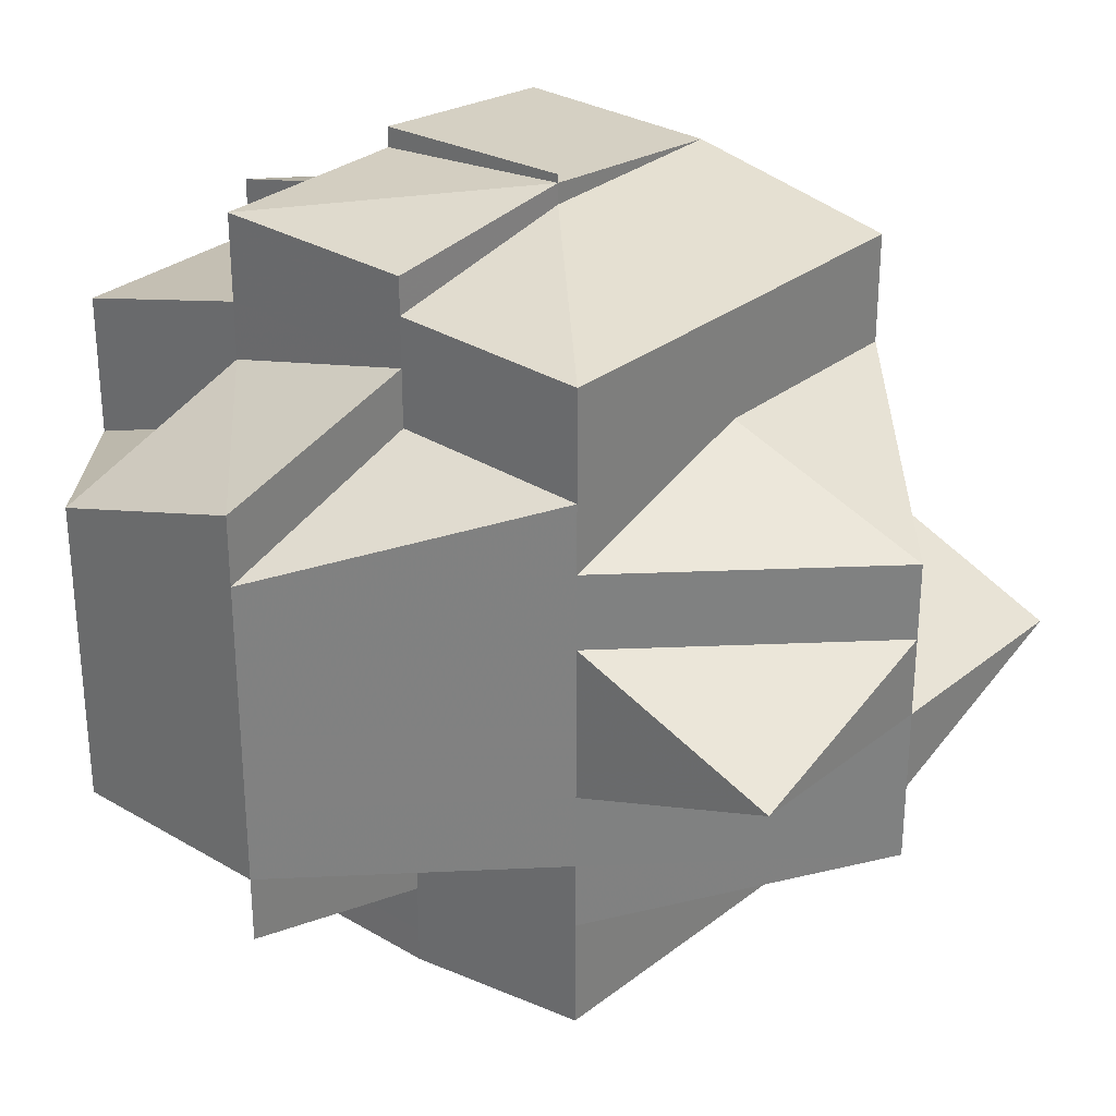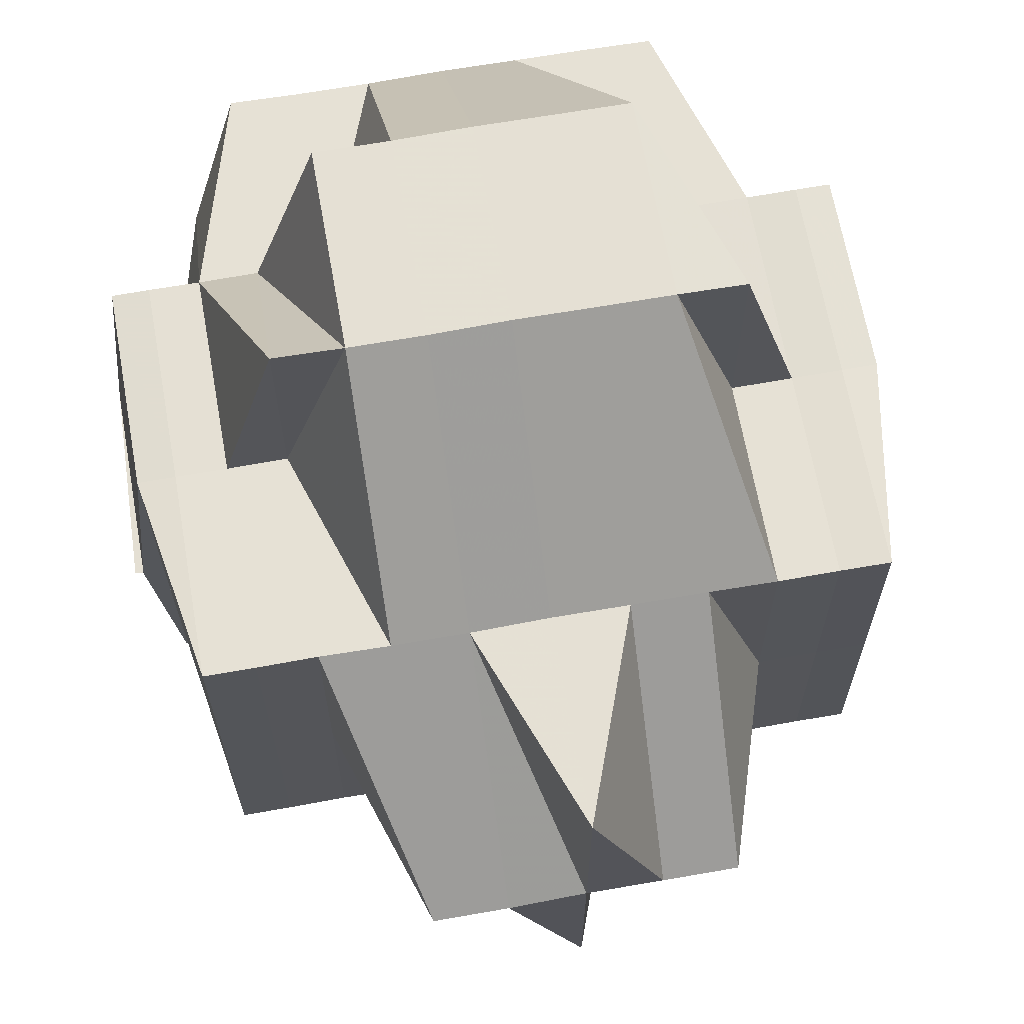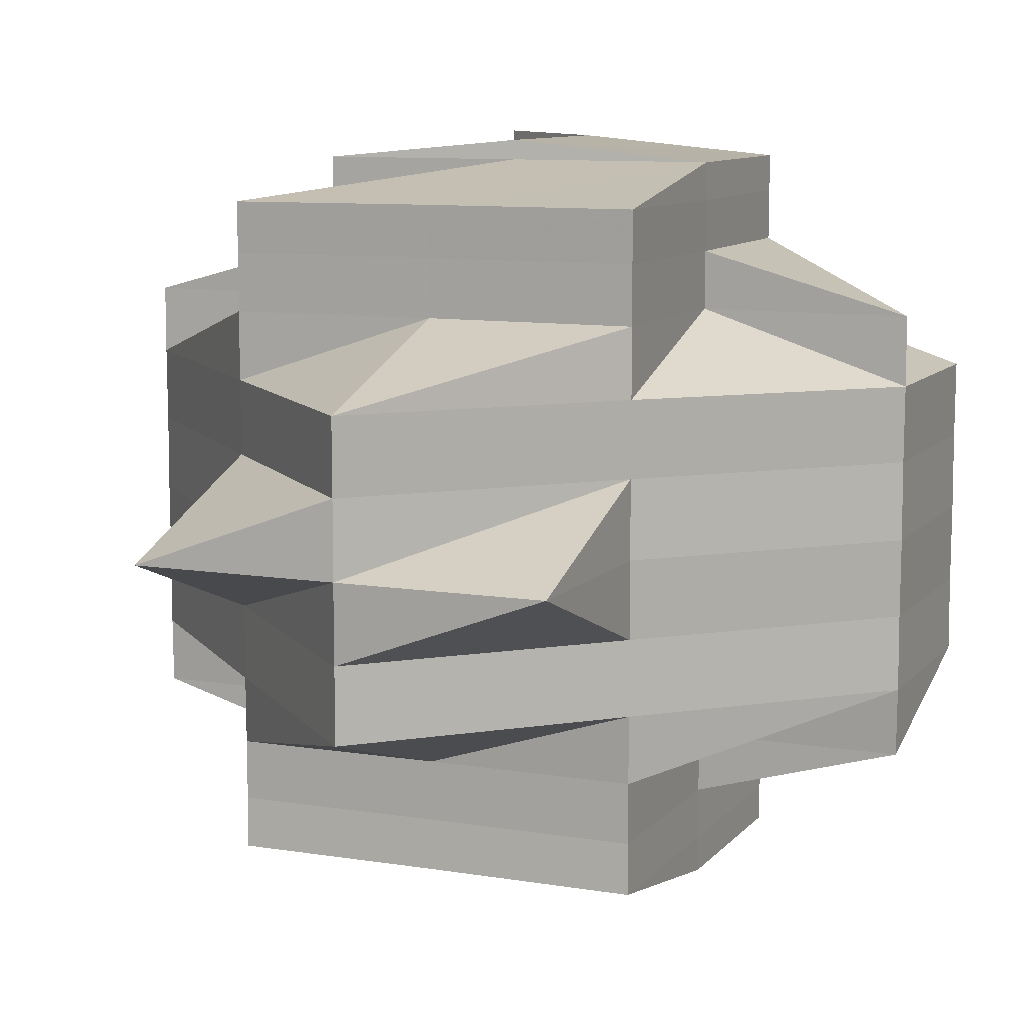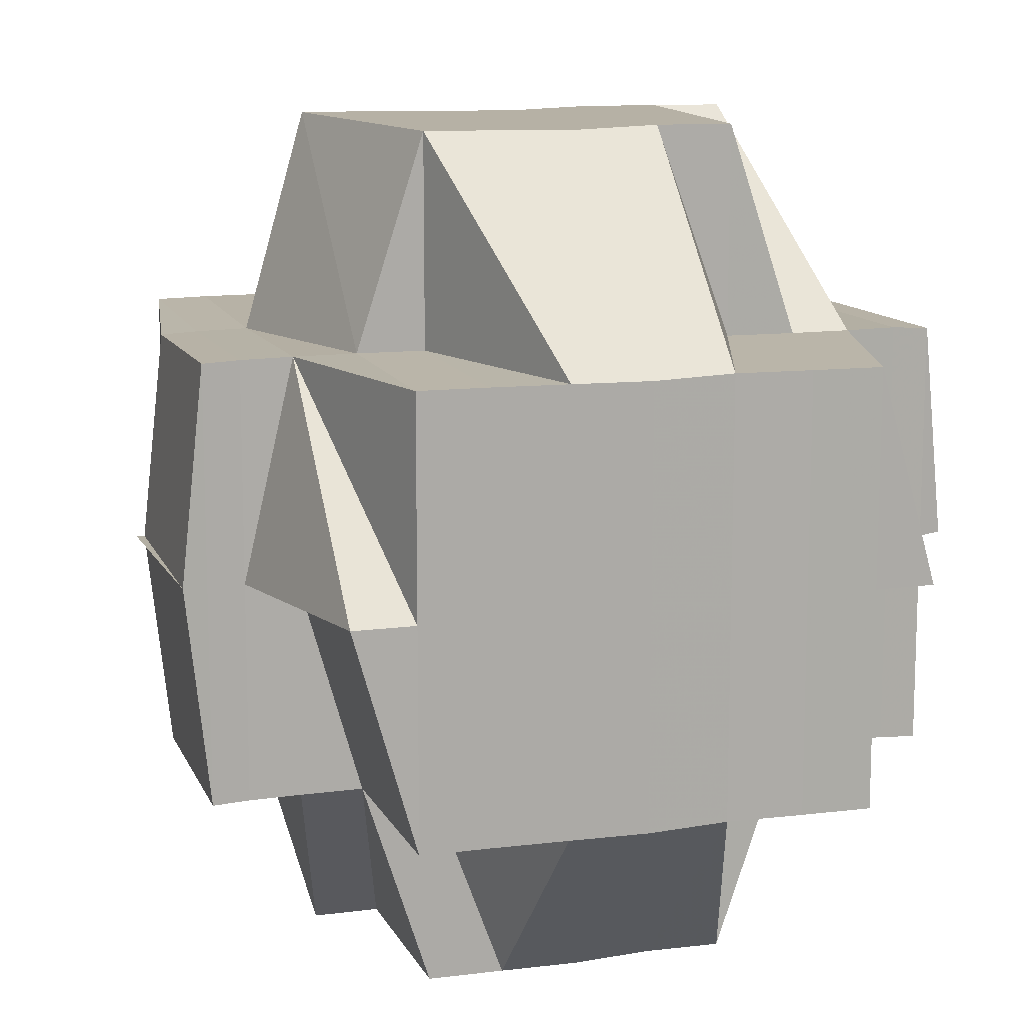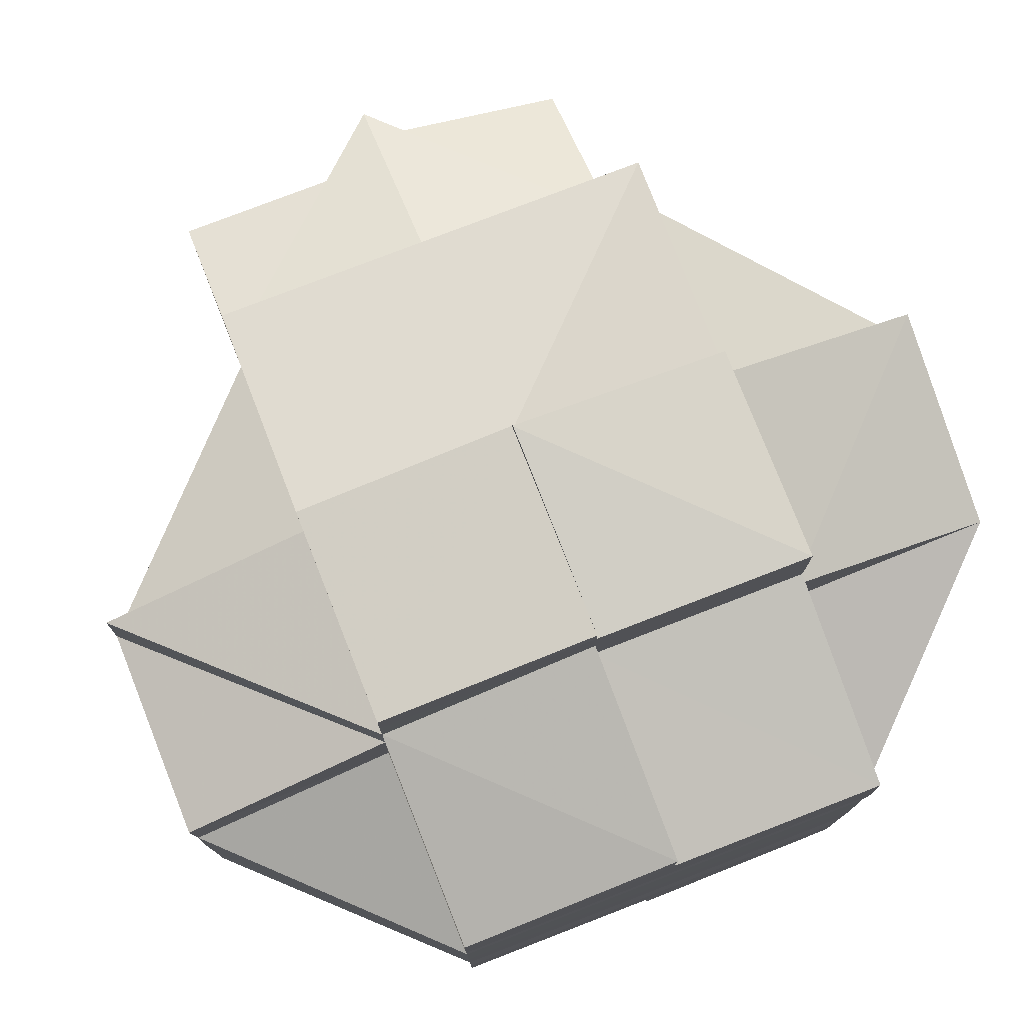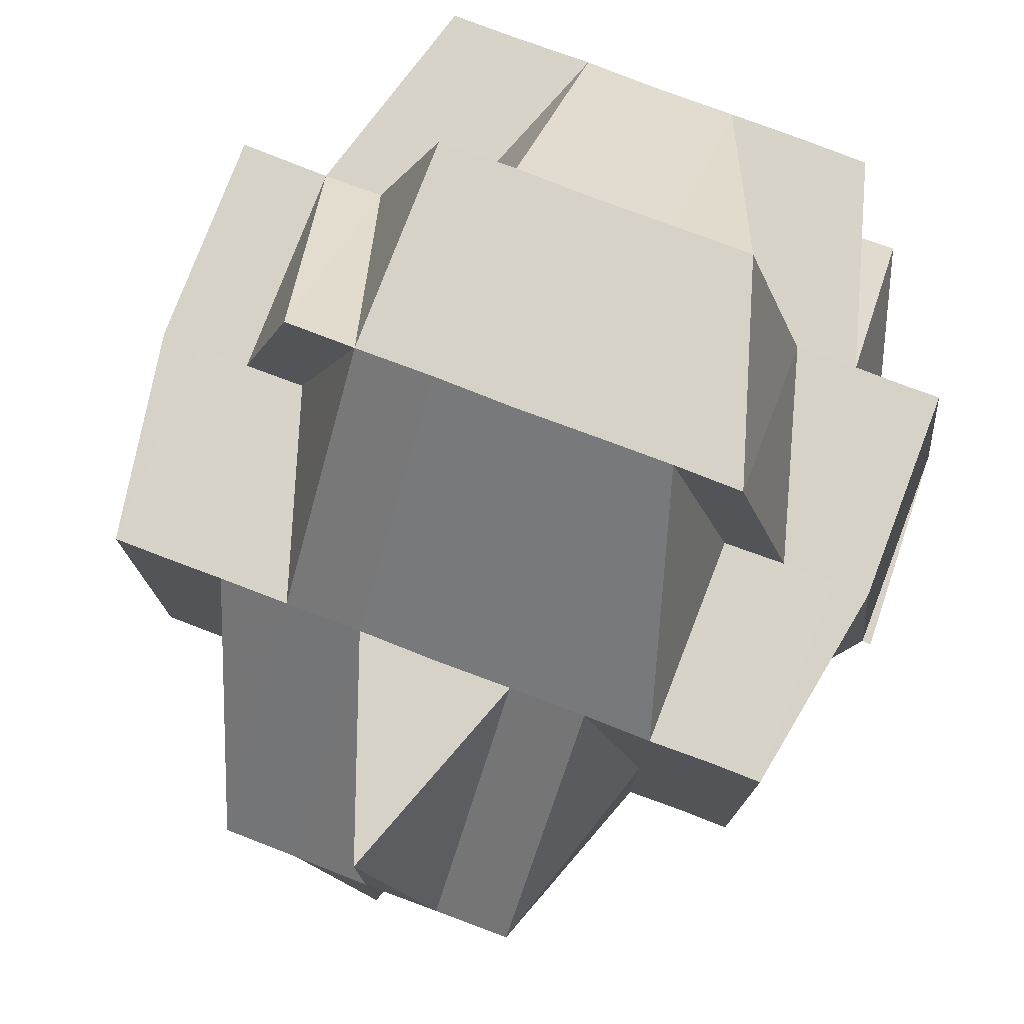
<metadata>
{"format":"obj","ext":"obj","renderer":"f3d","projection":"perspective","resolution":1024,"background":"white","views":[{"elev":30.0,"azim":41.3,"up":"+Z"},{"elev":65.5,"azim":79.9,"up":"+Y"},{"elev":9.7,"azim":113.1,"up":"+Z"},{"elev":12.7,"azim":-107.6,"up":"+Y"},{"elev":77.9,"azim":-111.5,"up":"+Z"},{"elev":77.1,"azim":110.9,"up":"+Y"}]}
</metadata>
<code>
o 510
v 2157 1875 11.27
v 2157 1875 11.27
v 2157 1875 11.27
v 2157 1875 11.27
v 2157 1875 11.27
v 2157 1875 11.27
v 2157 1875 11.27
v 2157 1875 11.27
v 2157 1875 11.27
v 2157 1875 11.27
v 2157 1875 11.27
v 2157 1875 11.27
v 2157 1875 11.27
v 2157 1875 11.27
v 2157 1875 11.27
v 2157 1875 11.27
v 2157 1875 11.27
v 2157 1875 11.27
v 2157 1875 11.27
v 2157 1875 11.27
v 2157 1875 11.27
v 2157 1875 11.27
v 2157 1875 11.27
v 2157 1875 11.27
v 2157 1875 11.27
v 2157 1875 11.27
v 2157 1875 11.27
v 2157 1875 11.27
v 2157 1875 11.27
v 2157 1875 11.27
v 2157 1875 11.27
v 2157 1875 11.27
v 2157 1875 11.27
v 2157 1875 11.27
v 2157 1875 11.27
v 2157 1875 11.27
v 2157 1875 11.27
v 2157 1875 11.27
v 2157 1875 11.27
v 2157 1875 11.27
v 2157 1875 11.27
v 2157 1875 11.27
v 2157 1875 11.27
v 2157 1875 11.27
v 2157 1875 11.26
v 2157 1875 11.27
v 2157 1875 11.27
v 2157 1875 11.26
v 2157 1875 11.26
v 2157 1875 11.26
v 2157 1875 11.27
v 2157 1875 11.26
v 2157 1875 11.26
v 2157 1875 11.26
v 2157 1875 11.26
v 2157 1875 11.26
v 2157 1875 11.26
v 2157 1875 11.26
v 2157 1875 11.27
v 2157 1875 11.26
v 2157 1875 11.26
v 2157 1875 11.26
v 2157 1875 11.26
v 2157 1875 11.26
v 2157 1875 11.26
v 2157 1875 11.26
v 2157 1875 11.26
v 2157 1875 11.26
v 2157 1875 11.26
v 2157 1875 11.26
v 2157 1875 11.25
v 2157 1875 11.26
v 2157 1875 11.26
v 2157 1875 11.25
v 2157 1875 11.26
v 2157 1875 11.26
v 2157 1875 11.27
v 2157 1875 11.27
v 2157 1875 11.26
v 2157 1875 11.26
v 2157 1875 11.27
v 2157 1875 11.27
v 2157 1875 11.27
v 2157 1875 11.26
v 2157 1875 11.27
v 2157 1875 11.26
v 2157 1875 11.26
v 2157 1875 11.26
v 2157 1875 11.26
v 2157 1875 11.27
v 2157 1875 11.26
v 2157 1875 11.26
v 2157 1875 11.26
v 2157 1875 11.26
v 2157 1875 11.26
v 2157 1875 11.27
v 2157 1875 11.26
v 2157 1875 11.26
v 2157 1875 11.26
v 2157 1875 11.26
v 2157 1875 11.26
v 2157 1875 11.26
v 2157 1875 11.26
v 2157 1875 11.26
v 2157 1875 11.26
v 2157 1875 11.26
v 2157 1875 11.25
v 2157 1875 11.25
v 2157 1875 11.26
v 2157 1875 11.25
v 2157 1875 11.25
v 2157 1875 11.25
v 2157 1875 11.25
v 2157 1875 11.26
v 2157 1875 11.25
v 2157 1875 11.25
v 2157 1875 11.26
v 2157 1875 11.25
v 2157 1875 11.25
v 2157 1875 11.25
v 2157 1875 11.25
v 2157 1875 11.25
v 2157 1875 11.25
v 2157 1875 11.25
v 2157 1875 11.25
v 2157 1875 11.25
v 2157 1875 11.25
v 2157 1875 11.25
v 2157 1875 11.24
v 2157 1875 11.24
v 2157 1875 11.24
v 2157 1875 11.25
v 2157 1875 11.24
v 2157 1875 11.25
v 2157 1875 11.24
v 2157 1875 11.24
v 2157 1875 11.25
v 2157 1875 11.25
v 2157 1875 11.25
v 2157 1875 11.25
v 2157 1875 11.25
v 2157 1875 11.25
v 2157 1875 11.25
v 2157 1875 11.25
v 2157 1875 11.26
v 2157 1875 11.26
v 2157 1875 11.25
v 2157 1875 11.25
v 2157 1875 11.25
v 2157 1875 11.25
v 2157 1875 11.25
v 2157 1875 11.24
v 2157 1875 11.25
v 2157 1875 11.25
v 2157 1875 11.25
v 2157 1875 11.24
v 2157 1875 11.25
v 2157 1875 11.25
v 2157 1875 11.25
v 2157 1875 11.25
v 2157 1875 11.24
v 2157 1875 11.25
v 2157 1875 11.25
v 2157 1875 11.24
v 2157 1875 11.25
v 2157 1875 11.25
v 2157 1875 11.26
v 2157 1875 11.25
v 2157 1875 11.25
v 2157 1875 11.25
v 2157 1875 11.26
v 2157 1875 11.26
v 2157 1875 11.25
v 2157 1875 11.26
v 2157 1875 11.25
v 2157 1875 11.25
v 2157 1875 11.26
v 2157 1875 11.26
v 2157 1875 11.26
v 2157 1875 11.26
v 2157 1875 11.26
v 2157 1875 11.26
v 2157 1875 11.26
v 2157 1875 11.26
v 2157 1875 11.27
v 2157 1875 11.27
v 2157 1875 11.27
v 2157 1875 11.27
v 2157 1875 11.27
v 2157 1875 11.26
v 2157 1875 11.26
v 2157 1875 11.26
v 2157 1875 11.26
v 2157 1875 11.26
v 2157 1875 11.26
v 2157 1875 11.26
v 2157 1875 11.27
v 2157 1875 11.27
v 2157 1875 11.27
v 2157 1875 11.27
v 2157 1875 11.27
v 2157 1875 11.27
v 2157 1875 11.27
v 2157 1875 11.27
v 2157 1875 11.27
v 2157 1875 11.27
v 2157 1875 11.27
v 2157 1875 11.26
v 2157 1875 11.27
v 2157 1875 11.27
v 2157 1875 11.27
v 2157 1875 11.27
v 2157 1875 11.27
v 2157 1875 11.26
v 2157 1875 11.27
v 2157 1875 11.27
v 2157 1875 11.27
v 2157 1875 11.26
v 2157 1875 11.26
v 2157 1875 11.27
v 2157 1875 11.26
v 2157 1875 11.26
v 2157 1875 11.26
v 2157 1875 11.26
v 2157 1875 11.26
v 2157 1875 11.26
v 2157 1875 11.27
v 2157 1875 11.26
v 2157 1875 11.26
v 2157 1875 11.27
v 2157 1875 11.26
v 2157 1875 11.26
v 2157 1875 11.26
v 2157 1875 11.26
v 2157 1875 11.26
v 2157 1875 11.25
v 2157 1875 11.25
v 2157 1875 11.25
v 2157 1875 11.24
v 2157 1875 11.24
v 2157 1875 11.24
v 2157 1875 11.24
v 2157 1875 11.25
v 2157 1875 11.24
v 2157 1875 11.24
v 2157 1875 11.24
v 2157 1875 11.24
v 2157 1875 11.24
v 2157 1875 11.24
v 2157 1875 11.24
v 2157 1875 11.24
v 2157 1875 11.24
v 2157 1875 11.24
v 2157 1875 11.24
v 2157 1875 11.25
v 2157 1875 11.25
v 2157 1875 11.24
v 2157 1875 11.25
v 2157 1875 11.24
v 2157 1875 11.24
v 2157 1875 11.24
v 2157 1875 11.24
v 2157 1875 11.24
v 2157 1875 11.25
v 2157 1875 11.24
v 2157 1875 11.25
v 2157 1875 11.25
v 2157 1875 11.24
v 2157 1875 11.24
v 2157 1875 11.24
v 2157 1875 11.24
v 2157 1875 11.24
v 2157 1875 11.24
v 2157 1875 11.24
v 2157 1875 11.24
v 2157 1875 11.24
v 2157 1875 11.24
v 2157 1875 11.24
v 2157 1875 11.24
v 2157 1875 11.24
v 2157 1875 11.24
v 2157 1875 11.24
v 2157 1875 11.24
v 2157 1875 11.24
v 2157 1875 11.24
v 2157 1875 11.24
v 2157 1875 11.25
v 2157 1875 11.24
v 2157 1875 11.24
v 2157 1875 11.24
v 2157 1875 11.25
v 2157 1875 11.24
v 2157 1875 11.24
v 2157 1875 11.24
v 2157 1875 11.24
v 2157 1875 11.24
v 2157 1875 11.25
v 2157 1875 11.24
v 2157 1875 11.24
v 2157 1875 11.24
v 2157 1875 11.24
v 2157 1875 11.24
v 2157 1875 11.24
v 2157 1875 11.24
v 2157 1875 11.24
v 2157 1875 11.24
v 2157 1875 11.25
v 2157 1875 11.24
v 2157 1875 11.24
v 2157 1875 11.24
v 2157 1875 11.24
v 2157 1875 11.24
v 2157 1875 11.24
v 2157 1875 11.24
v 2157 1875 11.24
v 2157 1875 11.24
v 2157 1875 11.24
v 2157 1875 11.24
v 2157 1875 11.24
v 2157 1875 11.24
v 2157 1875 11.24
v 2157 1875 11.24
v 2157 1875 11.24
v 2157 1875 11.24
v 2157 1875 11.24
v 2157 1875 11.24
v 2157 1875 11.24
v 2157 1875 11.24
v 2157 1875 11.24
v 2157 1875 11.24
v 2157 1875 11.24
v 2157 1875 11.24
v 2157 1875 11.24
v 2157 1875 11.24
v 2157 1875 11.24
v 2157 1875 11.24
v 2157 1875 11.24
v 2157 1875 11.24
v 2157 1875 11.24
v 2157 1875 11.24
v 2157 1875 11.24
v 2157 1875 11.24
v 2157 1875 11.24
v 2157 1875 11.24
v 2157 1875 11.24
v 2157 1875 11.24
v 2157 1875 11.24
v 2157 1875 11.24
v 2157 1875 11.24
v 2157 1875 11.24
v 2157 1875 11.24
v 2157 1875 11.24
v 2157 1875 11.24
v 2157 1875 11.24
v 2157 1875 11.24
v 2157 1875 11.24
v 2157 1875 11.24
v 2157 1875 11.24
v 2157 1875 11.23
v 2157 1875 11.24
v 2157 1875 11.24
v 2157 1875 11.24
f 1 2 3
f 4 5 3
f 1 6 7
f 8 9 10
f 9 11 12
f 13 14 10
f 14 15 16
f 15 17 18
f 19 18 16
f 18 20 16
f 21 22 20
f 20 23 24
f 10 25 26
f 27 28 26
f 29 30 10
f 31 32 29
f 32 33 34
f 30 35 12
f 36 37 35
f 30 36 38
f 36 39 37
f 40 36 30
f 41 40 42
f 34 43 40
f 44 43 34
f 44 45 43
f 43 46 47
f 48 49 46
f 50 45 51
f 52 53 45
f 53 54 55
f 56 55 57
f 45 58 59
f 60 61 58
f 45 60 62
f 63 60 64
f 65 66 60
f 60 67 68
f 69 67 60
f 67 70 68
f 69 71 67
f 68 70 72
f 68 72 73
f 67 74 70
f 71 74 67
f 75 76 73
f 77 75 78
f 73 72 79
f 79 80 39
f 73 79 81
f 78 81 36
f 82 83 36
f 83 84 81
f 81 85 36
f 81 79 85
f 72 86 79
f 79 86 87
f 72 88 86
f 87 89 90
f 86 91 87
f 87 91 92
f 92 93 94
f 95 94 96
f 91 97 92
f 98 99 91
f 97 100 101
f 91 102 97
f 103 102 91
f 102 104 97
f 104 105 100
f 97 104 106
f 102 107 104
f 108 107 109
f 103 110 102
f 107 111 104
f 112 110 103
f 88 112 103
f 110 113 114
f 115 116 110
f 104 111 117
f 107 118 111
f 119 118 107
f 110 120 119
f 120 118 119
f 121 120 110
f 122 123 118
f 121 124 120
f 124 125 126
f 127 124 121
f 128 129 127
f 127 130 124
f 131 130 132
f 130 133 124
f 124 133 134
f 135 136 133
f 137 127 121
f 138 128 137
f 139 127 137
f 137 121 140
f 140 141 142
f 143 137 140
f 144 137 143
f 143 140 88
f 140 112 88
f 74 144 143
f 70 143 88
f 74 143 70
f 70 88 72
f 88 145 146
f 147 144 74
f 147 148 144
f 71 147 74
f 149 148 150
f 151 152 148
f 148 153 154
f 155 156 153
f 157 147 71
f 157 158 147
f 159 160 157
f 160 161 158
f 162 158 157
f 163 164 162
f 165 157 71
f 165 71 69
f 166 157 165
f 167 165 69
f 158 168 169
f 170 166 165
f 170 165 167
f 167 171 172
f 173 166 170
f 174 170 167
f 173 175 166
f 176 170 174
f 176 173 170
f 117 176 174
f 117 174 177
f 111 176 117
f 174 167 178
f 178 167 56
f 178 172 179
f 180 181 177
f 177 182 183
f 177 184 182
f 185 179 186
f 185 186 187
f 188 187 189
f 190 191 178
f 192 190 193
f 194 178 193
f 193 178 195
f 196 195 197
f 198 199 200
f 201 202 203
f 203 202 27
f 202 204 25
f 205 206 204
f 202 205 19
f 85 205 202
f 207 208 205
f 209 207 202
f 210 211 212
f 213 214 211
f 215 216 217
f 218 219 216
f 215 218 220
f 221 222 218
f 223 218 215
f 224 223 215
f 225 226 223
f 227 225 215
f 228 229 230
f 231 232 229
f 233 234 235
f 118 236 111
f 111 236 176
f 236 173 176
f 236 237 173
f 237 175 173
f 118 238 236
f 238 237 236
f 134 238 118
f 238 239 237
f 134 240 238
f 240 239 238
f 133 240 134
f 133 241 240
f 240 241 239
f 239 242 243
f 244 245 242
f 241 246 244
f 247 241 248
f 241 249 250
f 251 252 249
f 253 251 241
f 254 253 241
f 175 255 256
f 175 257 255
f 258 259 175
f 259 260 261
f 262 261 175
f 261 263 264
f 261 265 263
f 266 264 267
f 268 269 261
f 269 270 271
f 268 272 269
f 272 273 265
f 274 272 268
f 275 276 273
f 277 275 272
f 278 277 268
f 272 279 280
f 281 278 282
f 269 283 284
f 161 285 284
f 284 286 168
f 284 271 286
f 158 284 287
f 288 284 158
f 289 290 291
f 289 292 290
f 293 294 292
f 295 296 297
f 298 299 296
f 295 298 300
f 301 298 302
f 303 304 298
f 305 306 307
f 308 309 306
f 310 311 312
f 313 314 315
f 316 317 318
f 319 320 316
f 321 322 317
f 321 323 322
f 316 321 324
f 320 325 321
f 325 326 321
f 327 321 316
f 328 329 327
f 330 329 328
f 331 328 332
f 328 333 334
f 329 335 333
f 329 336 335
f 337 338 328
f 338 339 329
f 340 341 342
f 341 343 344
f 342 345 346
f 346 345 347
f 340 348 349
f 349 350 351
f 352 350 353
f 354 348 352
f 355 348 356
f 348 357 358
f 354 359 360
f 361 359 362

</code>
